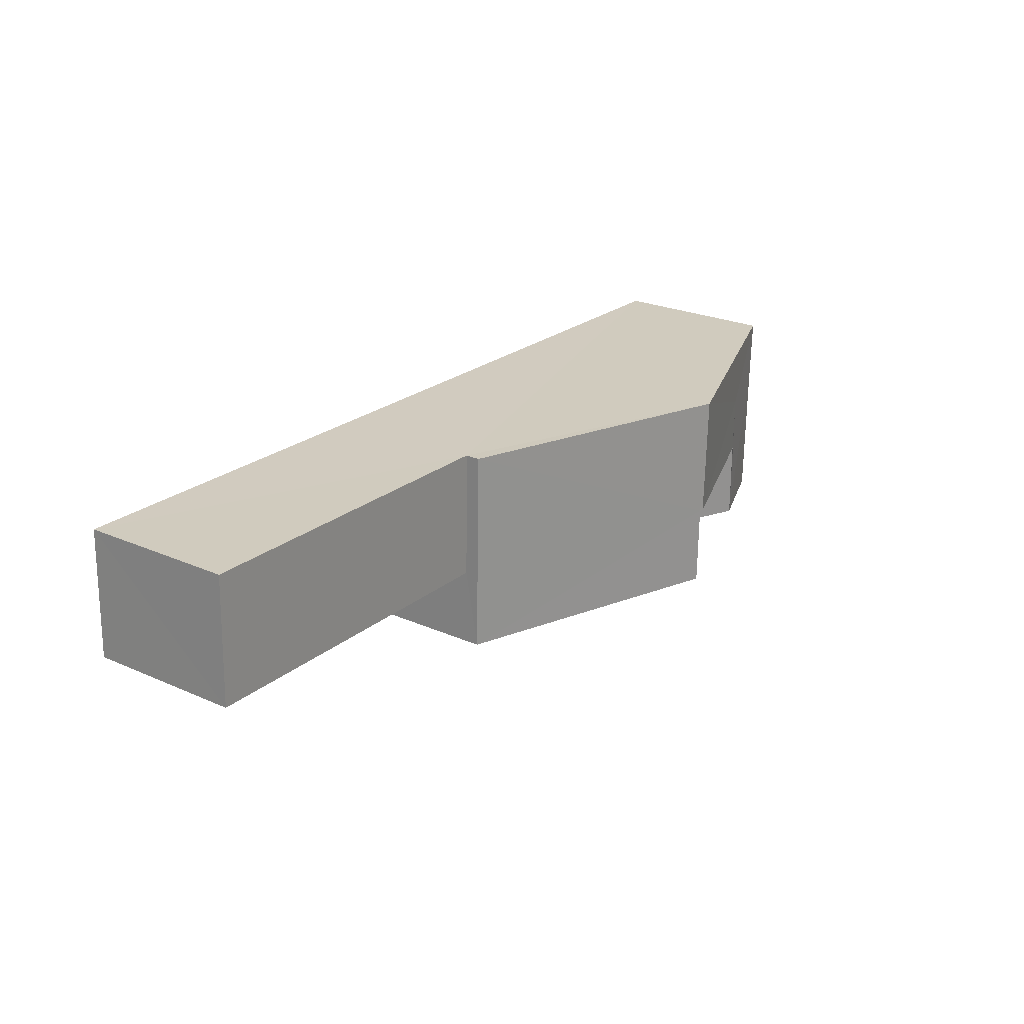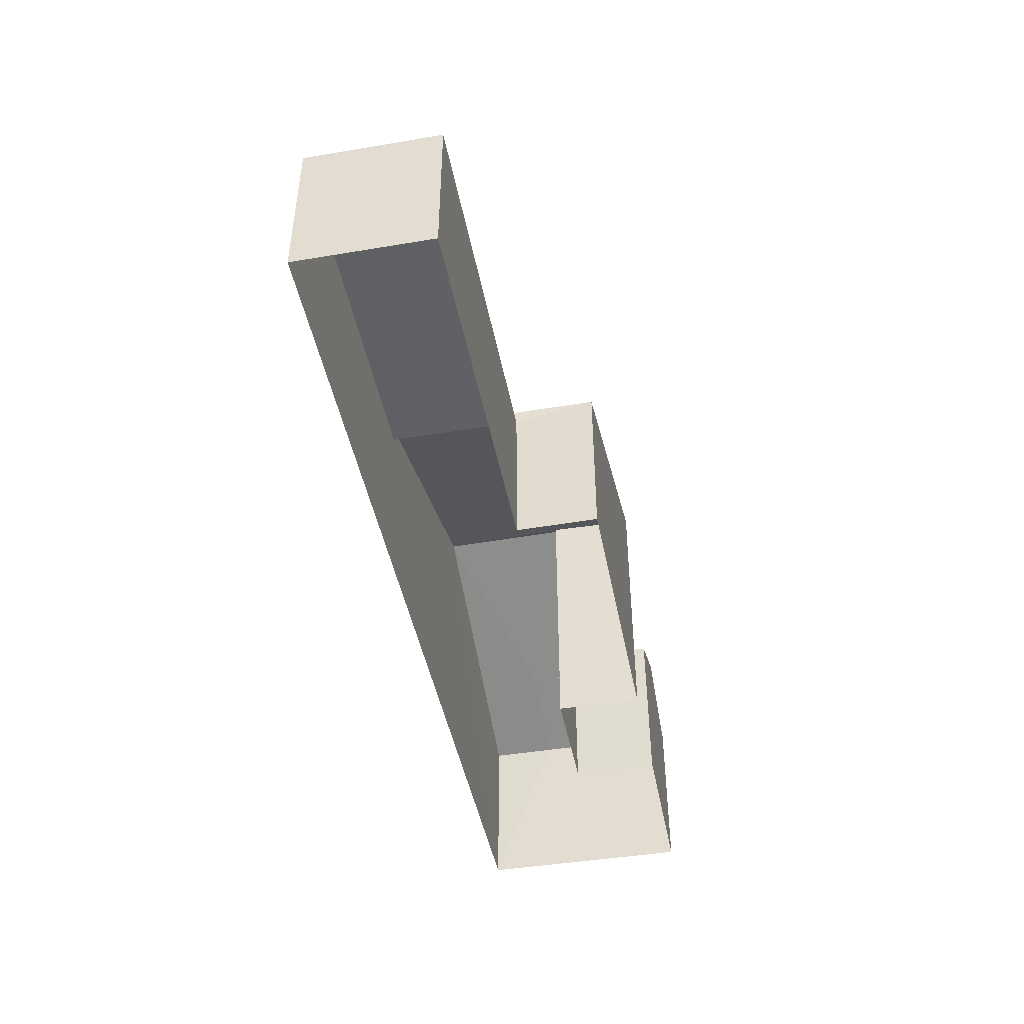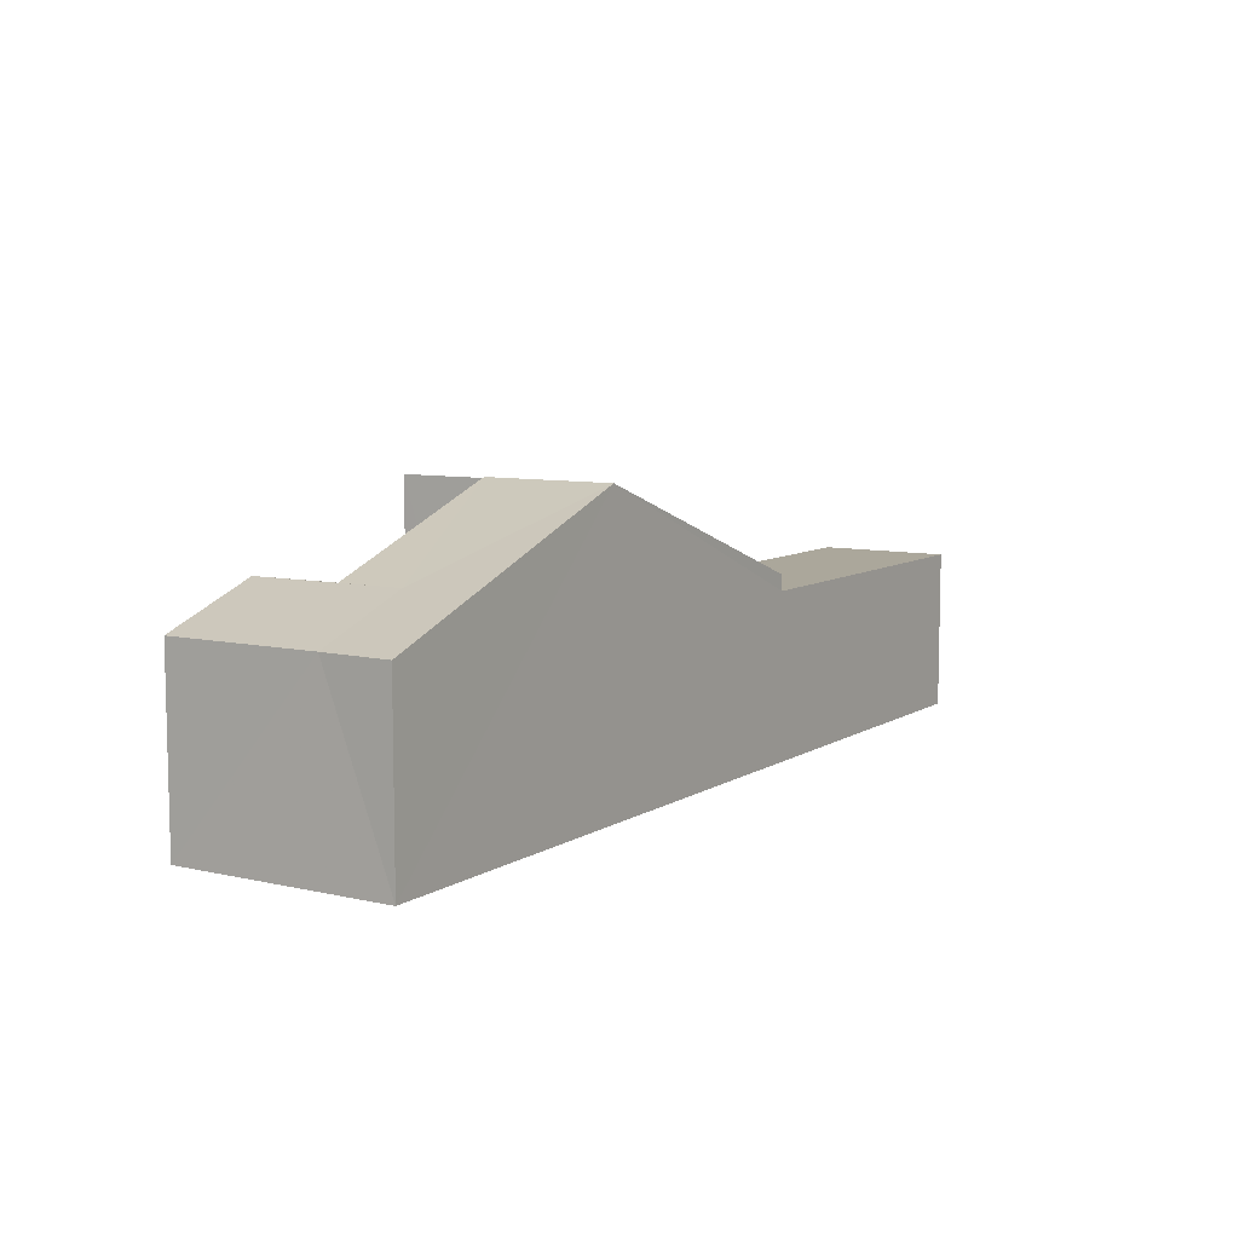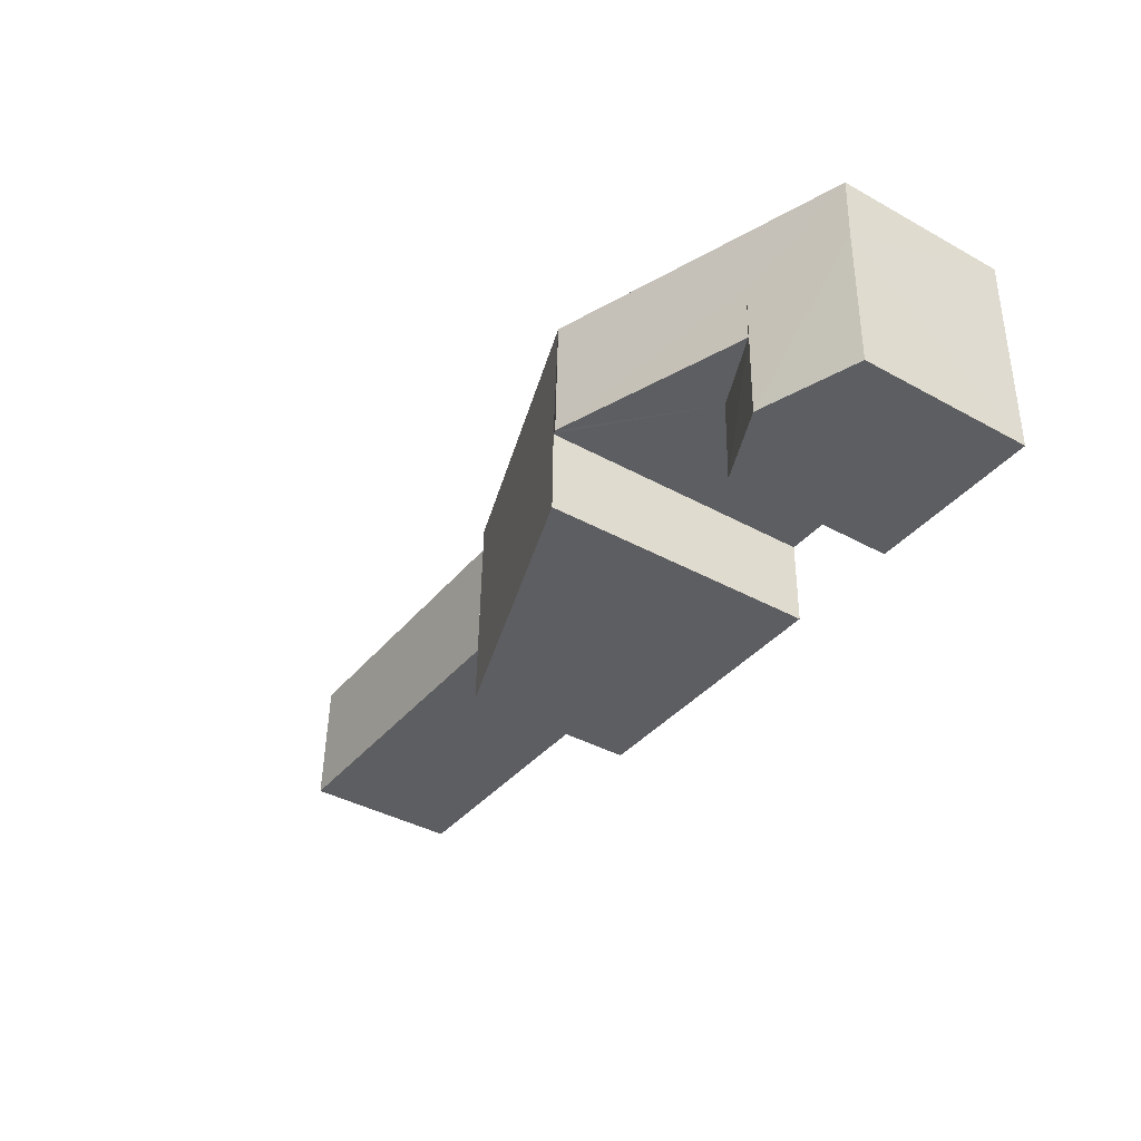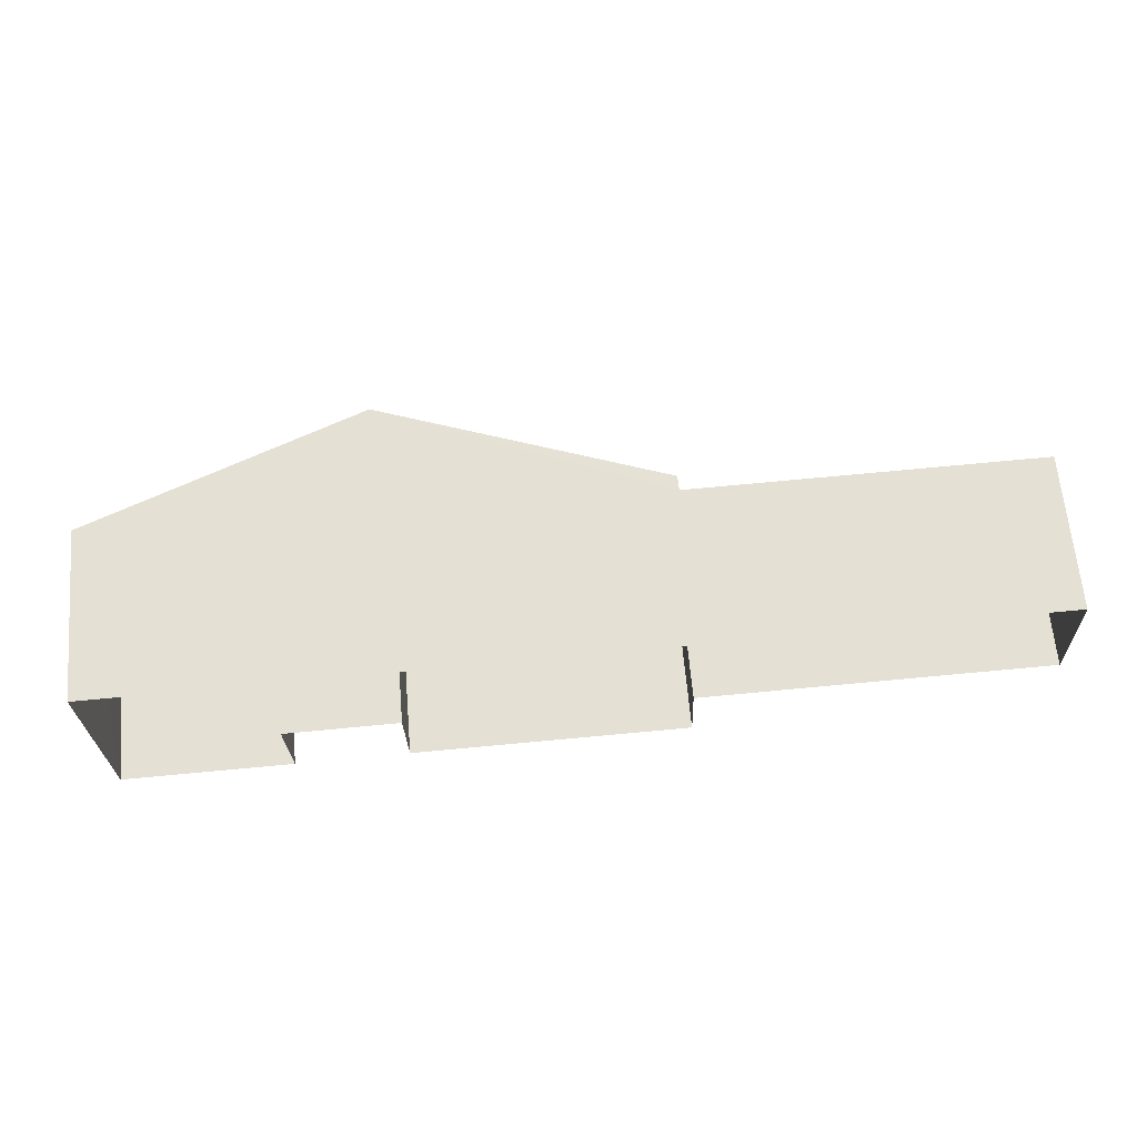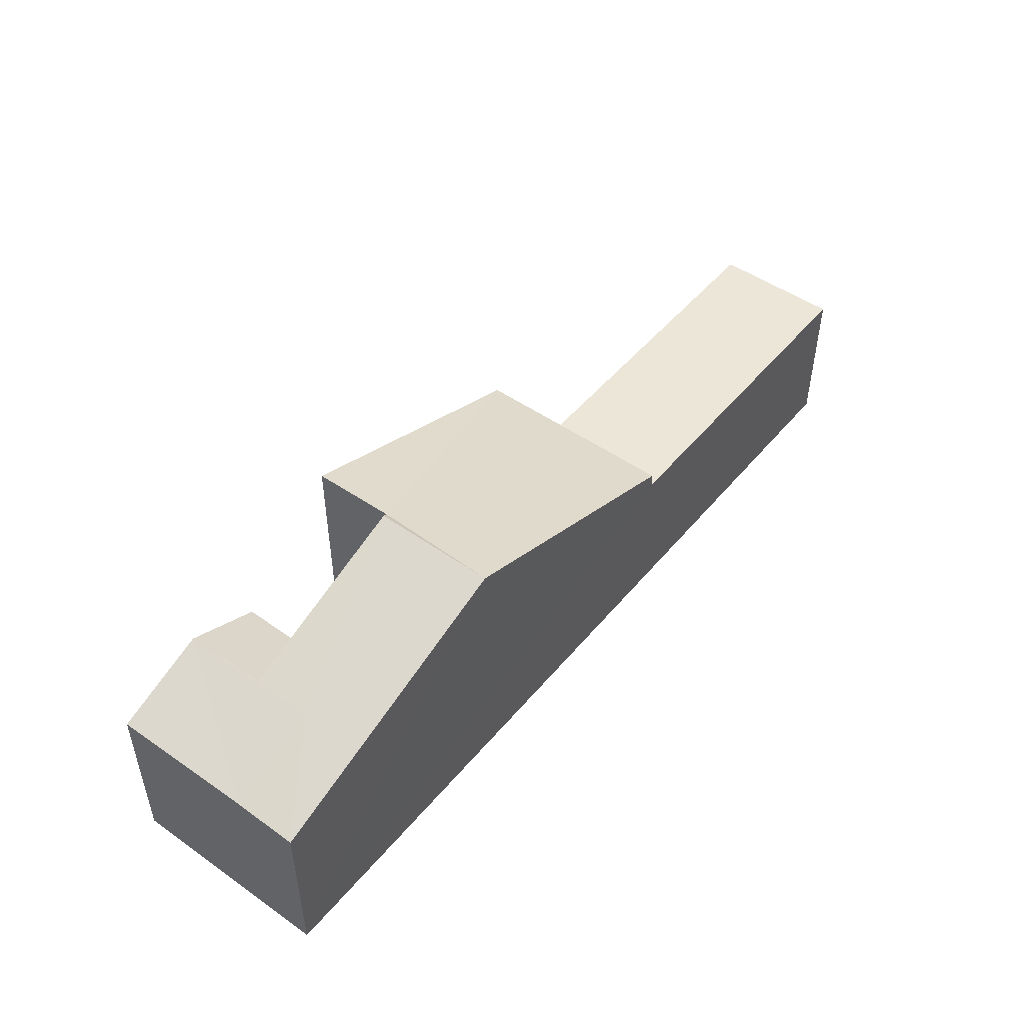
<metadata>
{"format":"obj","ext":"obj","renderer":"f3d","projection":"perspective","resolution":1024,"background":"white","views":[{"elev":24.7,"azim":-54.1,"up":"+Y"},{"elev":-45.3,"azim":-80.6,"up":"+Z"},{"elev":8.1,"azim":120.6,"up":"+Z"},{"elev":-39.7,"azim":55.5,"up":"+Y"},{"elev":64.5,"azim":175.0,"up":"+Y"},{"elev":48.6,"azim":126.4,"up":"+Z"}]}
</metadata>
<code>
v -3.728e+05 -1.046e+05 27.23
v -3.728e+05 -1.046e+05 27.23
v -3.728e+05 -1.046e+05 27.23
v -3.728e+05 -1.046e+05 27.23
v -3.728e+05 -1.046e+05 27.23
v -3.728e+05 -1.046e+05 27.23
v -3.728e+05 -1.046e+05 27.23
v -3.728e+05 -1.046e+05 27.23
v -3.728e+05 -1.046e+05 27.23
v -3.728e+05 -1.046e+05 27.23
v -3.728e+05 -1.046e+05 32.22
v -3.728e+05 -1.046e+05 31.39
v -3.728e+05 -1.046e+05 32.22
v -3.728e+05 -1.046e+05 32.22
v -3.728e+05 -1.046e+05 31.39
v -3.728e+05 -1.046e+05 33.84
v -3.728e+05 -1.046e+05 33.84
v -3.728e+05 -1.046e+05 33.81
v -3.728e+05 -1.046e+05 31.39
v -3.728e+05 -1.046e+05 31.39
v -3.728e+05 -1.046e+05 33.81
v -3.728e+05 -1.046e+05 31.39
v -3.728e+05 -1.046e+05 31.39
v -3.728e+05 -1.046e+05 31.39
v -3.728e+05 -1.046e+05 31.03
v -3.728e+05 -1.046e+05 31.03
v -3.728e+05 -1.046e+05 31.03
v -3.728e+05 -1.046e+05 31.03
f 1 2 3
f 2 4 3
f 5 3 6
f 7 4 8
f 7 8 9
f 10 4 7
f 6 3 10
f 3 4 10
f 11 12 13
f 13 14 11
f 15 12 11
f 16 17 18
f 17 19 18
f 18 20 21
f 18 19 20
f 13 22 23
f 14 13 23
f 23 24 14
f 24 17 14
f 14 16 11
f 14 17 16
f 25 26 27
f 28 25 27
f 3 27 1
f 3 28 27
f 24 4 17
f 19 17 25
f 25 2 26
f 25 4 2
f 17 4 25
f 27 2 1
f 27 26 2
f 12 9 13
f 9 8 13
f 8 22 13
f 10 15 18
f 18 15 16
f 7 15 10
f 16 15 11
f 6 20 5
f 6 21 20
f 3 5 28
f 5 20 28
f 28 19 25
f 28 20 19
f 22 8 23
f 23 4 24
f 23 8 4
f 21 6 10
f 18 21 10
f 7 9 12
f 15 7 12

</code>
